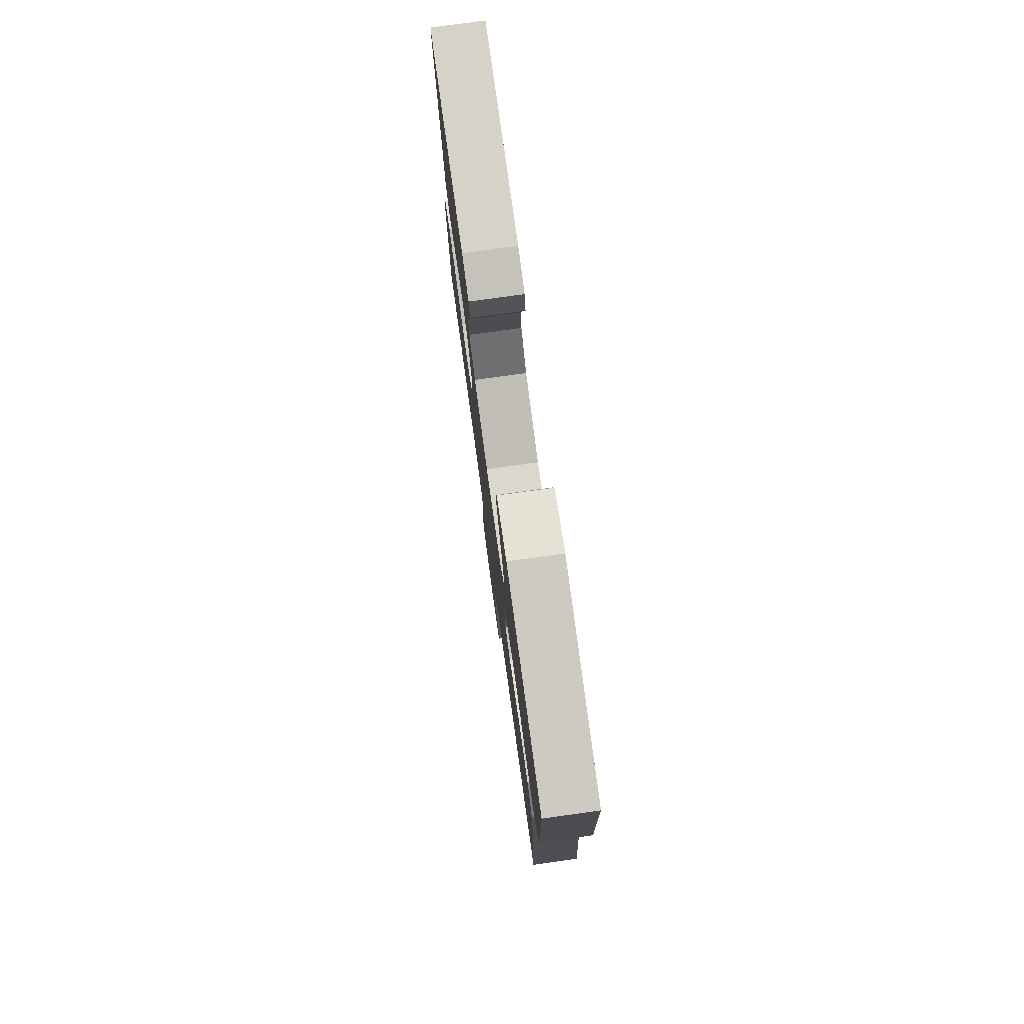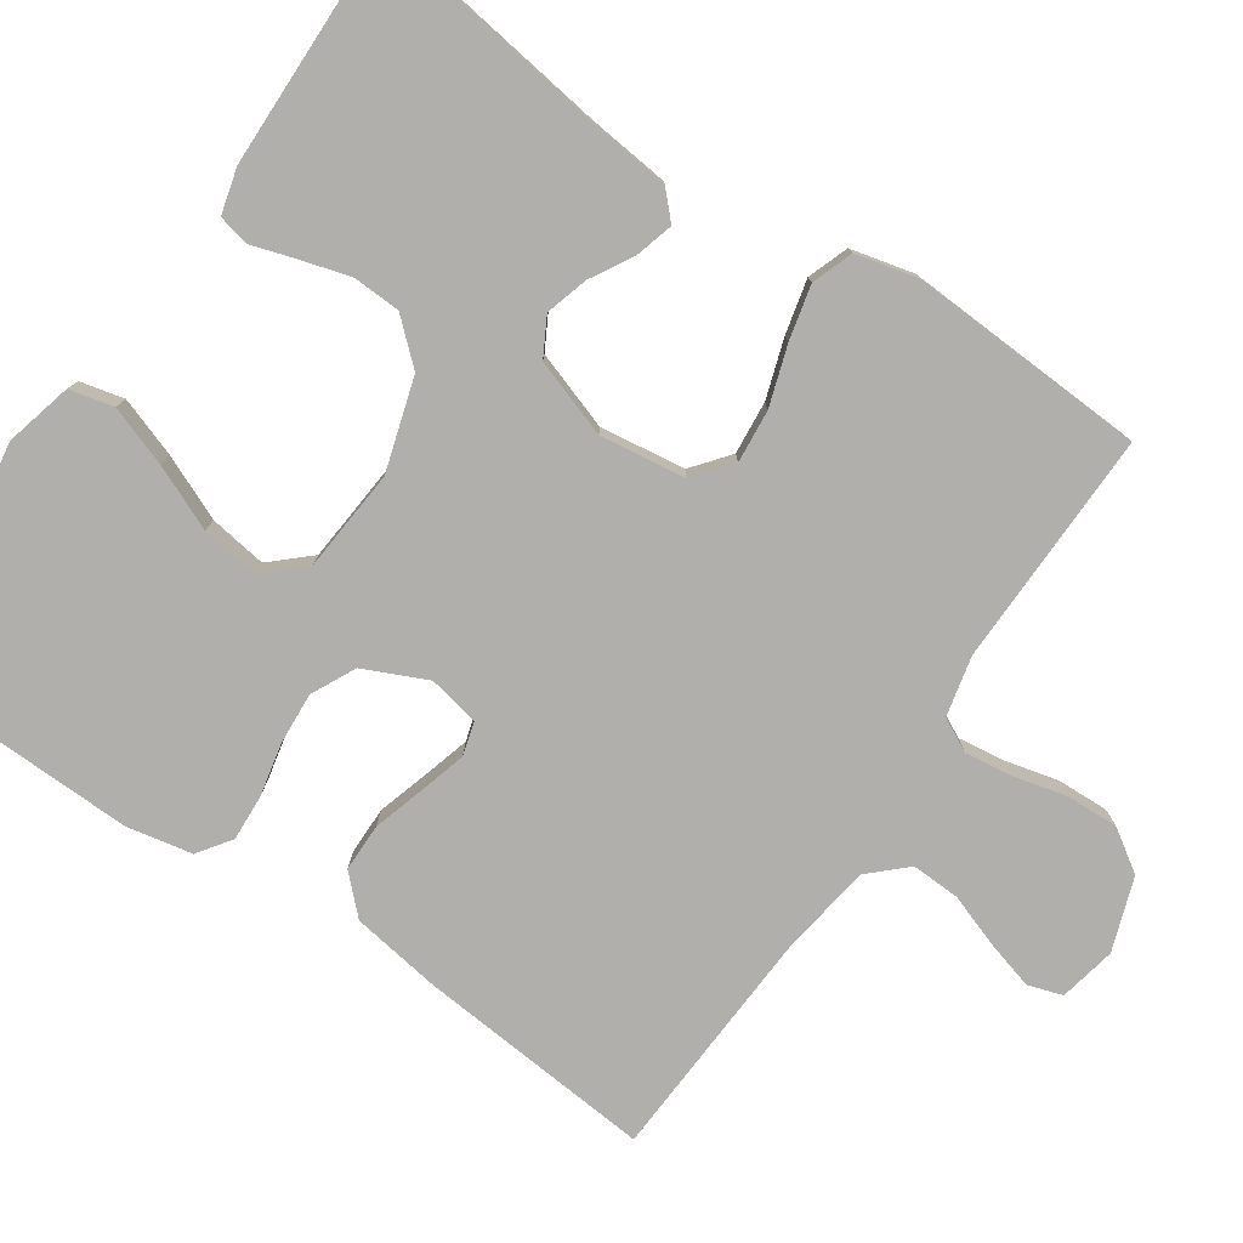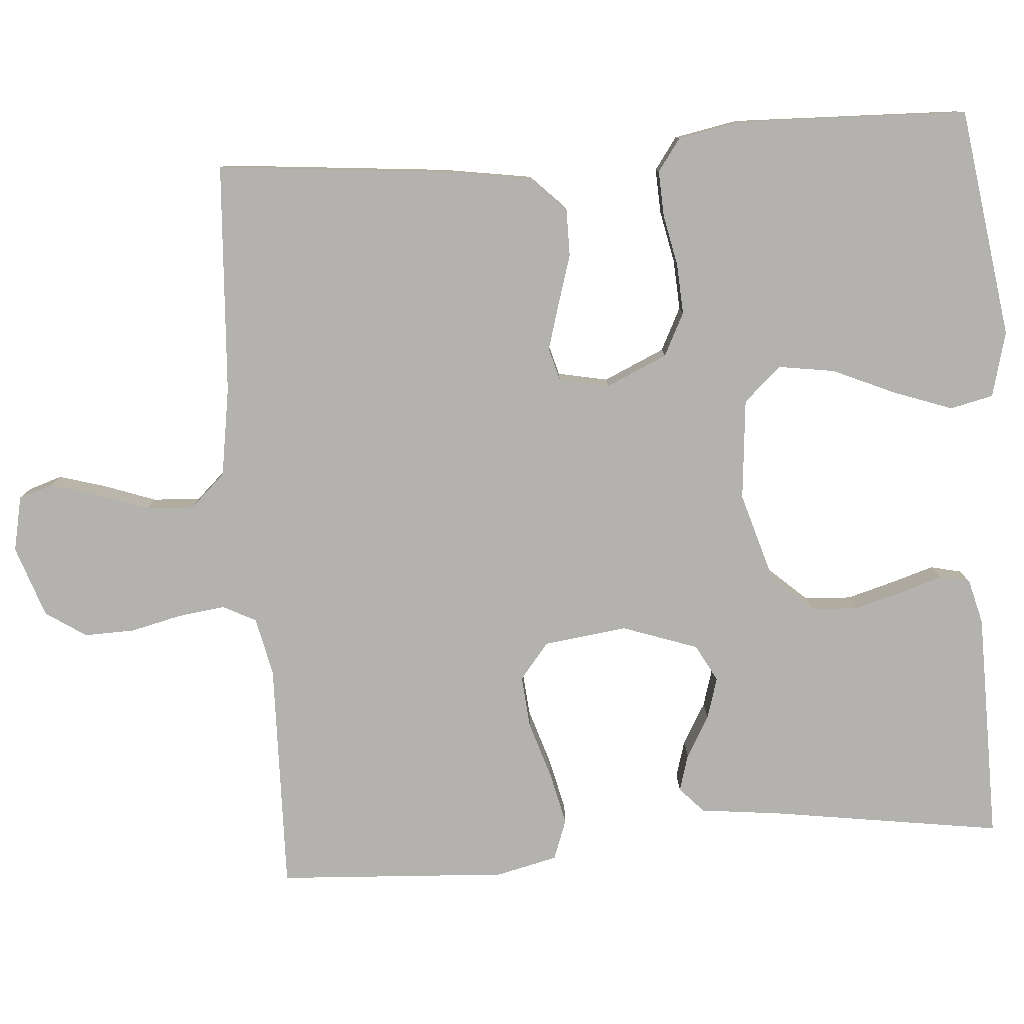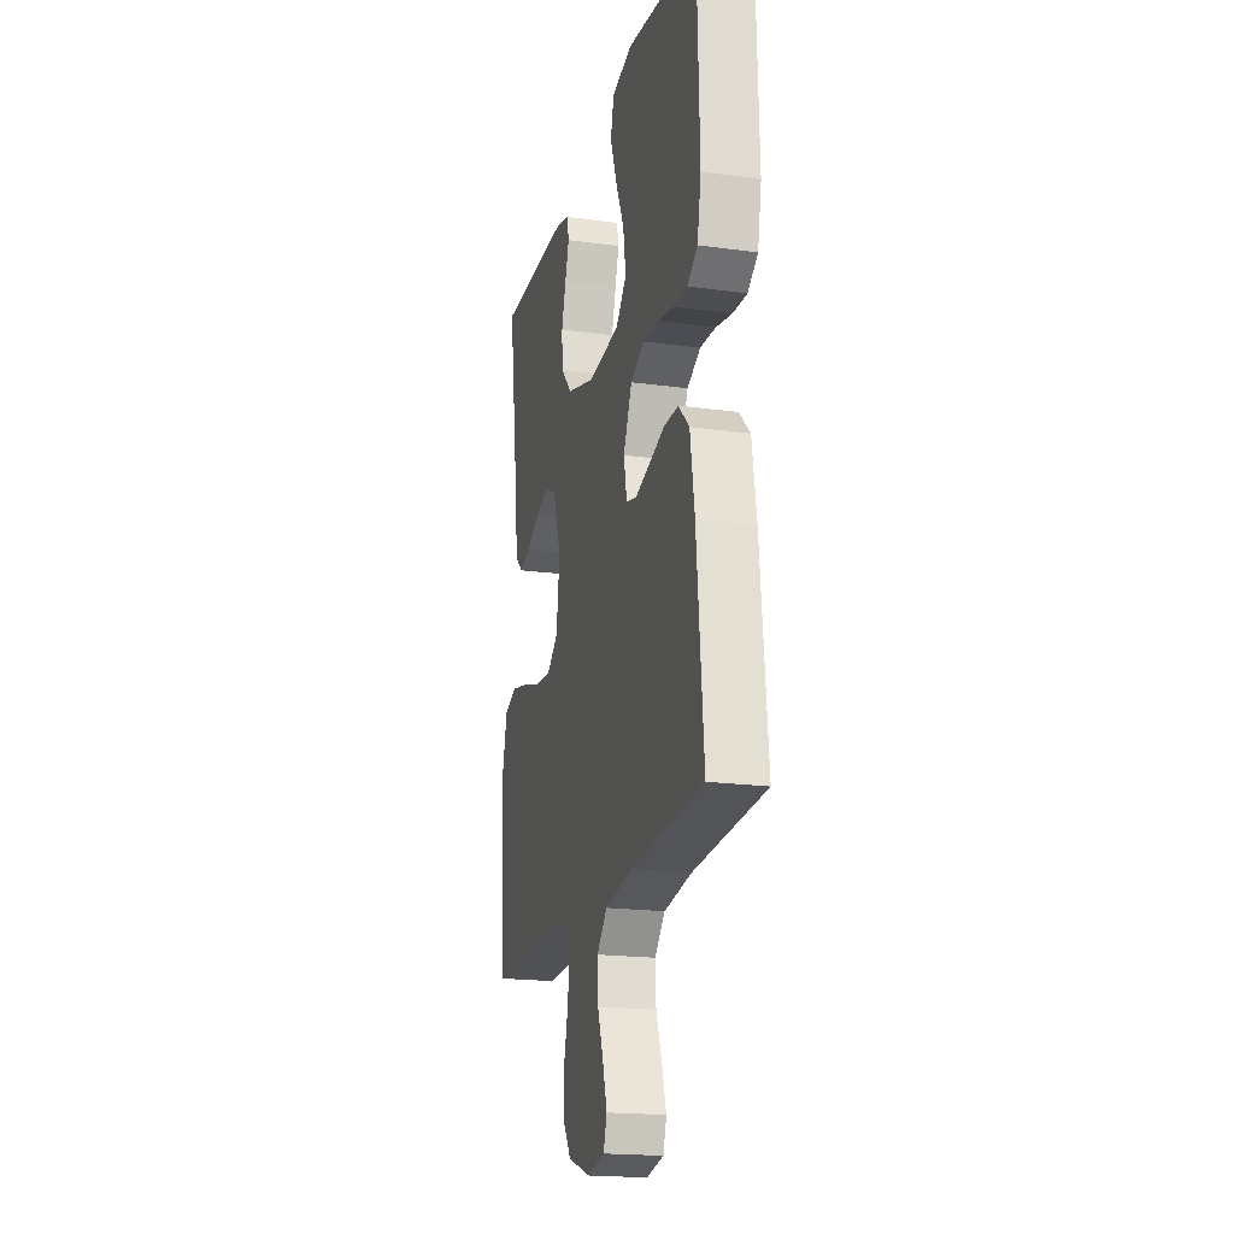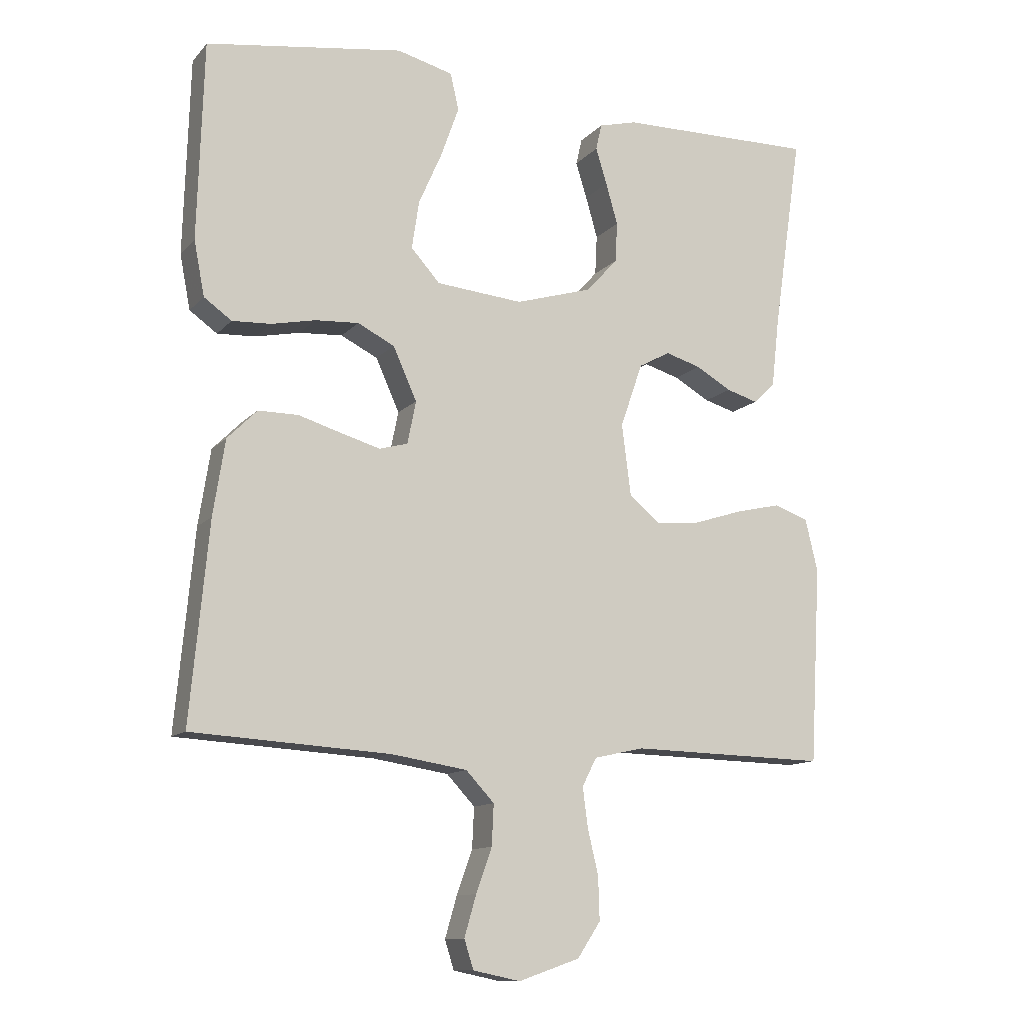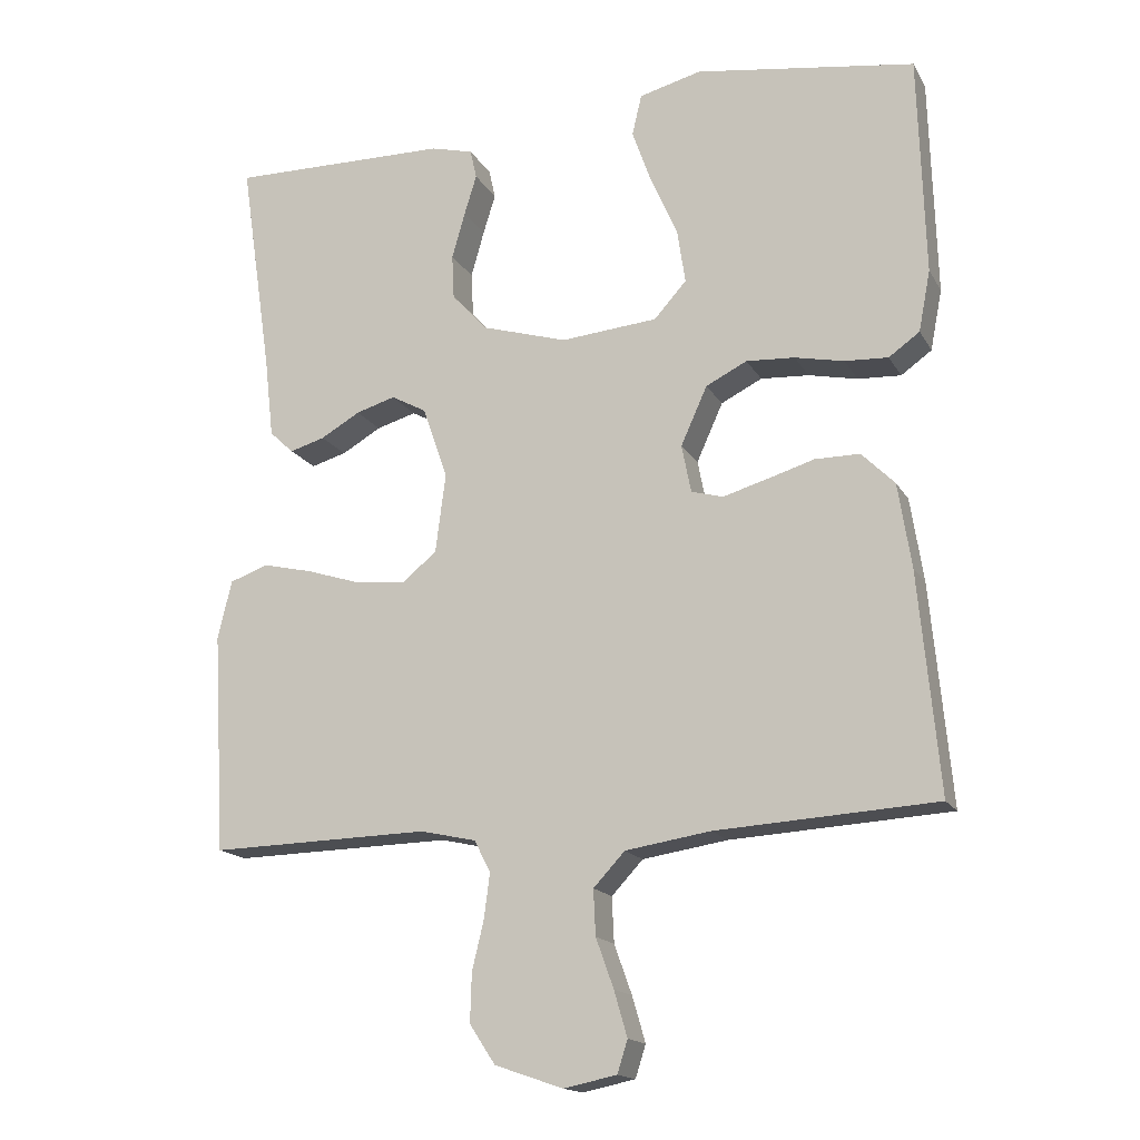
<metadata>
{"format":"obj","ext":"obj","renderer":"f3d","projection":"perspective","resolution":1024,"background":"white","views":[{"elev":77.9,"azim":-97.9,"up":"+Z"},{"elev":-78.1,"azim":56.1,"up":"+Y"},{"elev":-79.7,"azim":-85.8,"up":"+Y"},{"elev":-19.6,"azim":-104.3,"up":"+Z"},{"elev":-11.9,"azim":-24.7,"up":"+Z"},{"elev":-16.3,"azim":-159.4,"up":"+Z"}]}
</metadata>
<code>
v -0.5 0.07 0.5
v -0.2 0.07 0.544
v -0.115 0.07 0.522
v -0.102 0.07 0.466
v -0.129 0.07 0.39
v -0.165 0.07 0.308
v -0.176 0.07 0.235
v -0.132 0.07 0.186
v 0 0.07 0.174
v 0.117 0.07 0.209
v 0.165 0.07 0.262
v 0.168 0.07 0.323
v 0.15 0.07 0.386
v 0.133 0.07 0.441
v 0.142 0.07 0.481
v 0.2 0.07 0.496
v 0.5 0.07 0.5
v 0.456 0.07 0.2
v 0.444 0.07 0.094
v 0.411 0.07 0.063
v 0.363 0.07 0.077
v 0.309 0.07 0.108
v 0.255 0.07 0.124
v 0.207 0.07 0.098
v 0.173 0.07 0
v 0.187 0.07 -0.109
v 0.234 0.07 -0.147
v 0.302 0.07 -0.141
v 0.377 0.07 -0.117
v 0.446 0.07 -0.101
v 0.498 0.07 -0.12
v 0.517 0.07 -0.2
v 0.5 0.07 -0.5
v 0.2 0.07 -0.493
v 0.124 0.07 -0.51
v 0.102 0.07 -0.553
v 0.11 0.07 -0.614
v 0.126 0.07 -0.681
v 0.128 0.07 -0.747
v 0.093 0.07 -0.8
v 0 0.07 -0.832
v -0.072 0.07 -0.817
v -0.086 0.07 -0.773
v -0.068 0.07 -0.711
v -0.044 0.07 -0.644
v -0.041 0.07 -0.582
v -0.084 0.07 -0.536
v -0.2 0.07 -0.518
v -0.5 0.07 -0.5
v -0.472 0.07 -0.2
v -0.454 0.07 -0.085
v -0.409 0.07 -0.04
v -0.348 0.07 -0.04
v -0.282 0.07 -0.06
v -0.223 0.07 -0.077
v -0.18 0.07 -0.065
v -0.167 0.07 0
v -0.203 0.07 0.08
v -0.259 0.07 0.108
v -0.325 0.07 0.104
v -0.392 0.07 0.09
v -0.451 0.07 0.087
v -0.493 0.07 0.117
v -0.509 0.07 0.2
v -0.5 0 0.5
v -0.2 0 0.544
v -0.115 0 0.522
v -0.102 0 0.466
v -0.129 0 0.39
v -0.165 0 0.308
v -0.176 0 0.235
v -0.132 0 0.186
v 0 0 0.174
v 0.117 0 0.209
v 0.165 0 0.262
v 0.168 0 0.323
v 0.15 0 0.386
v 0.133 0 0.441
v 0.142 0 0.481
v 0.2 0 0.496
v 0.5 0 0.5
v 0.456 0 0.2
v 0.444 0 0.094
v 0.411 0 0.063
v 0.363 0 0.077
v 0.309 0 0.108
v 0.255 0 0.124
v 0.207 0 0.098
v 0.173 0 0
v 0.187 0 -0.109
v 0.234 0 -0.147
v 0.302 0 -0.141
v 0.377 0 -0.117
v 0.446 0 -0.101
v 0.498 0 -0.12
v 0.517 0 -0.2
v 0.5 0 -0.5
v 0.2 0 -0.493
v 0.124 0 -0.51
v 0.102 0 -0.553
v 0.11 0 -0.614
v 0.126 0 -0.681
v 0.128 0 -0.747
v 0.093 0 -0.8
v 0 0 -0.832
v -0.072 0 -0.817
v -0.086 0 -0.773
v -0.068 0 -0.711
v -0.044 0 -0.644
v -0.041 0 -0.582
v -0.084 0 -0.536
v -0.2 0 -0.518
v -0.5 0 -0.5
v -0.472 0 -0.2
v -0.454 0 -0.085
v -0.409 0 -0.04
v -0.348 0 -0.04
v -0.282 0 -0.06
v -0.223 0 -0.077
v -0.18 0 -0.065
v -0.167 0 0
v -0.203 0 0.08
v -0.259 0 0.108
v -0.325 0 0.104
v -0.392 0 0.09
v -0.451 0 0.087
v -0.493 0 0.117
v -0.509 0 0.2
f 4 5 6
f 3 4 6
f 2 3 6
f 1 2 6
f 64 1 6
f 63 64 6
f 62 63 6
f 61 62 6
f 60 61 6
f 59 60 6 7
f 58 59 7 8
f 57 58 8 9
f 56 57 9 10
f 52 53 54
f 51 52 54
f 50 51 54
f 49 50 54
f 48 49 54
f 47 48 54 55
f 46 47 55 56
f 43 44 45
f 42 43 45
f 41 42 45
f 40 41 45
f 39 40 45
f 38 39 45
f 37 38 45
f 36 37 45 46
f 46 56 10
f 36 46 10
f 35 36 10
f 32 33 34
f 31 32 34
f 30 31 34
f 29 30 34
f 28 29 34
f 27 28 34 35
f 20 21 22
f 19 20 22
f 18 19 22
f 18 22 23
f 17 18 23
f 16 17 23
f 15 16 23
f 14 15 23
f 13 14 23
f 12 13 23
f 11 12 23 24
f 26 27 35
f 25 26 35 10
f 10 11 24 25
f 70 69 68
f 70 68 67
f 70 67 66
f 70 66 65
f 70 65 128
f 70 128 127
f 70 127 126
f 70 126 125
f 70 125 124
f 71 70 124 123
f 72 71 123 122
f 73 72 122 121
f 74 73 121 120
f 118 117 116
f 118 116 115
f 118 115 114
f 118 114 113
f 118 113 112
f 119 118 112 111
f 120 119 111 110
f 109 108 107
f 109 107 106
f 109 106 105
f 109 105 104
f 109 104 103
f 109 103 102
f 109 102 101
f 110 109 101 100
f 74 120 110
f 74 110 100
f 74 100 99
f 98 97 96
f 98 96 95
f 98 95 94
f 98 94 93
f 98 93 92
f 99 98 92 91
f 86 85 84
f 86 84 83
f 86 83 82
f 87 86 82
f 87 82 81
f 87 81 80
f 87 80 79
f 87 79 78
f 87 78 77
f 87 77 76
f 88 87 76 75
f 99 91 90
f 74 99 90 89
f 89 88 75 74
f 1 65 66 2
f 2 66 67 3
f 3 67 68 4
f 4 68 69 5
f 5 69 70 6
f 6 70 71 7
f 7 71 72 8
f 8 72 73 9
f 9 73 74 10
f 10 74 75 11
f 11 75 76 12
f 12 76 77 13
f 13 77 78 14
f 14 78 79 15
f 15 79 80 16
f 16 80 81 17
f 17 81 82 18
f 18 82 83 19
f 19 83 84 20
f 20 84 85 21
f 21 85 86 22
f 22 86 87 23
f 23 87 88 24
f 24 88 89 25
f 25 89 90 26
f 26 90 91 27
f 27 91 92 28
f 28 92 93 29
f 29 93 94 30
f 30 94 95 31
f 31 95 96 32
f 32 96 97 33
f 33 97 98 34
f 34 98 99 35
f 35 99 100 36
f 36 100 101 37
f 37 101 102 38
f 38 102 103 39
f 39 103 104 40
f 40 104 105 41
f 41 105 106 42
f 42 106 107 43
f 43 107 108 44
f 44 108 109 45
f 45 109 110 46
f 46 110 111 47
f 47 111 112 48
f 48 112 113 49
f 49 113 114 50
f 50 114 115 51
f 51 115 116 52
f 52 116 117 53
f 53 117 118 54
f 54 118 119 55
f 55 119 120 56
f 56 120 121 57
f 57 121 122 58
f 58 122 123 59
f 59 123 124 60
f 60 124 125 61
f 61 125 126 62
f 62 126 127 63
f 63 127 128 64
f 64 128 65 1

</code>
